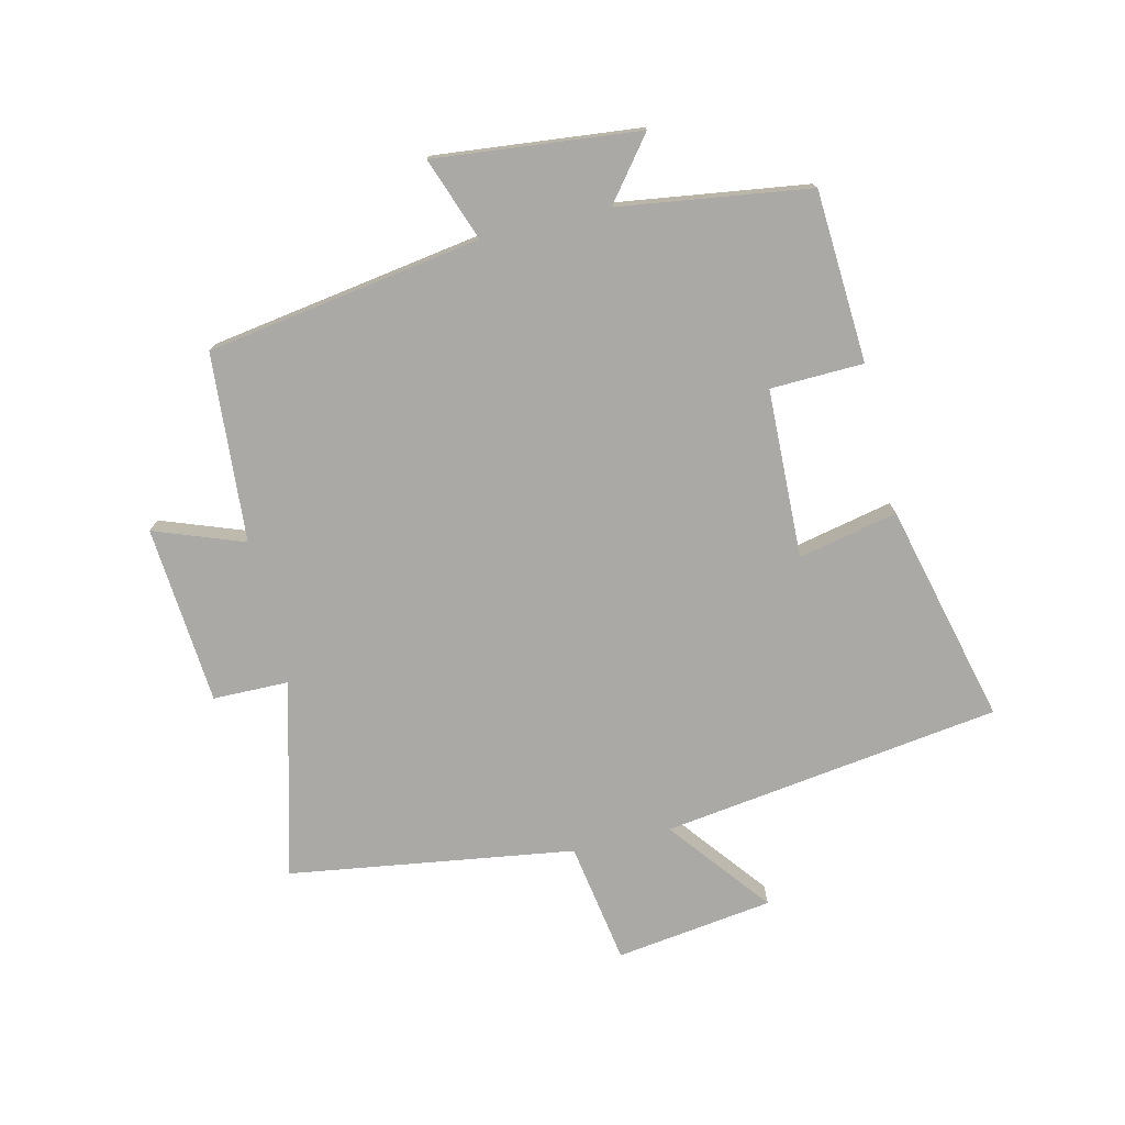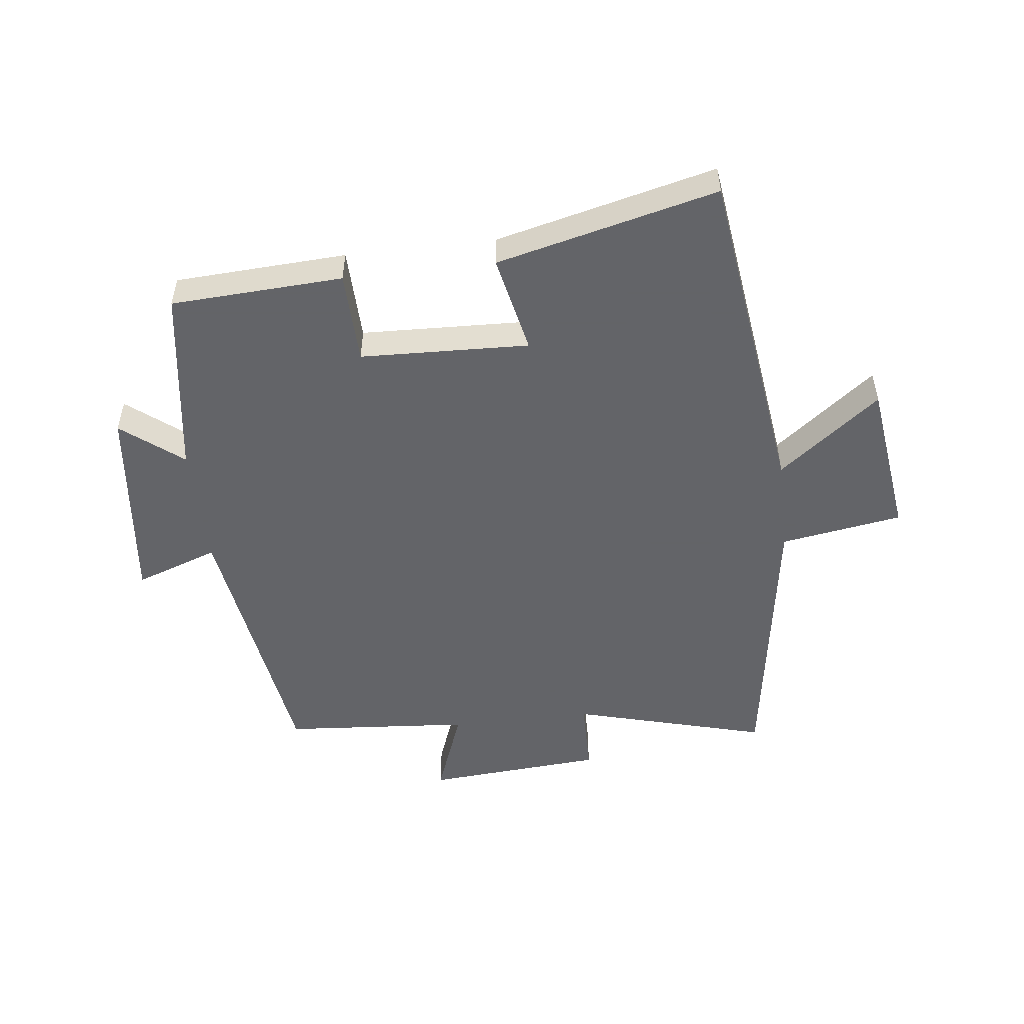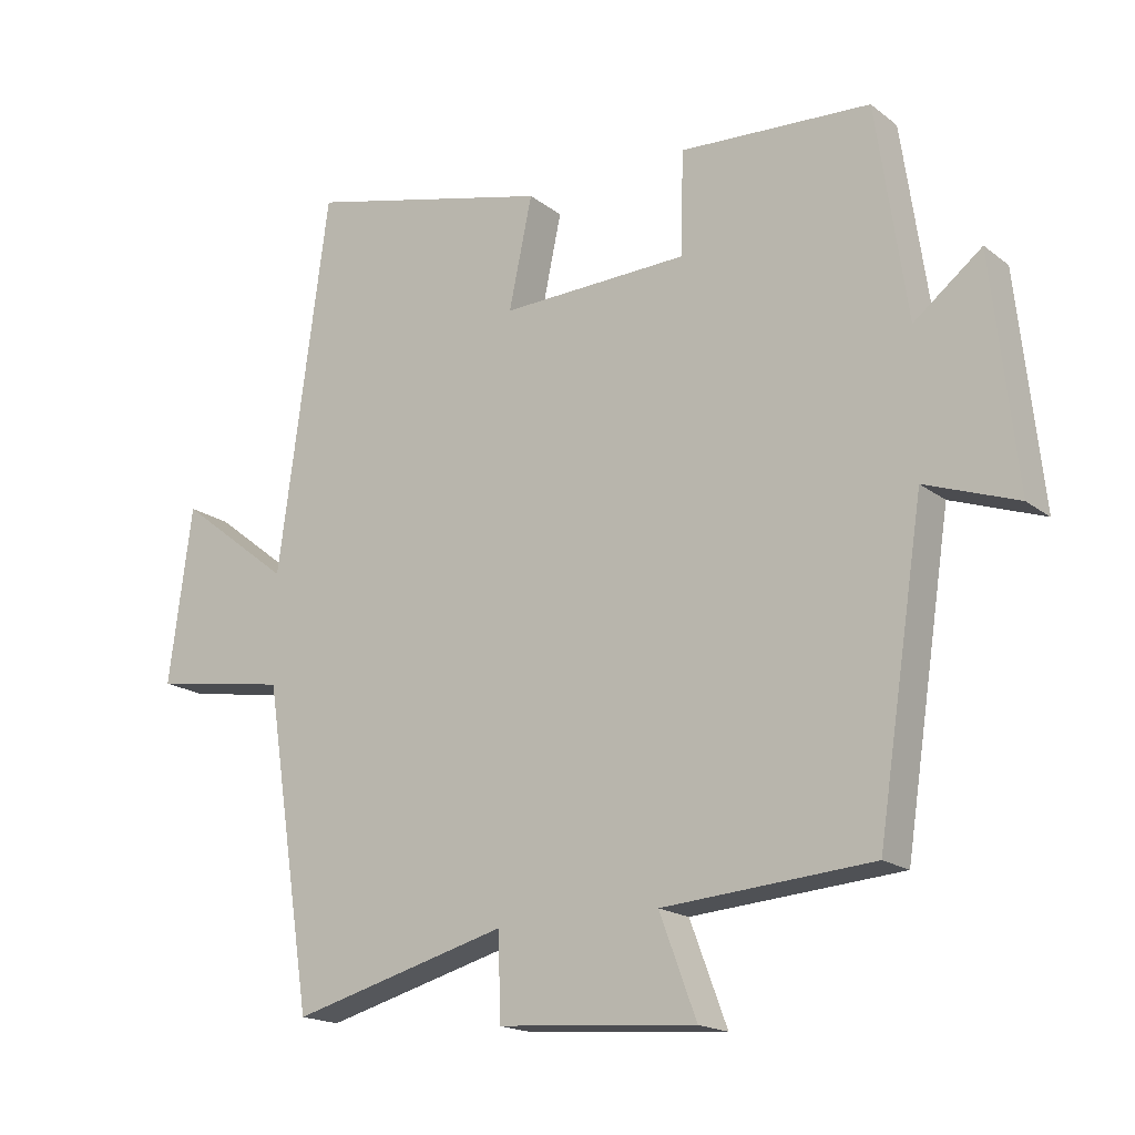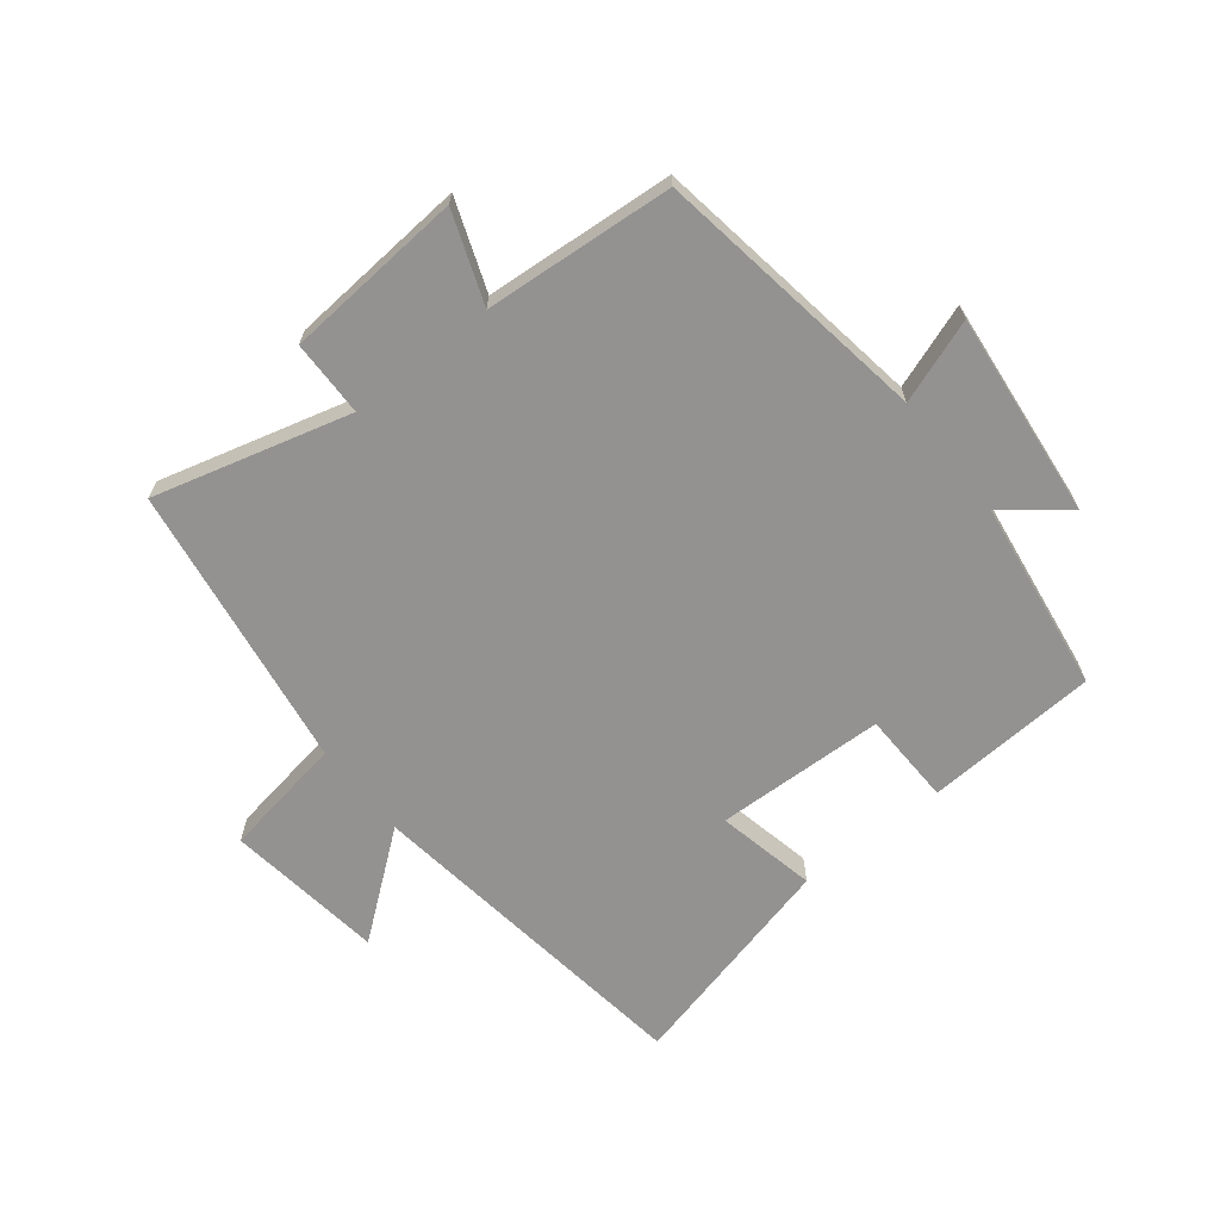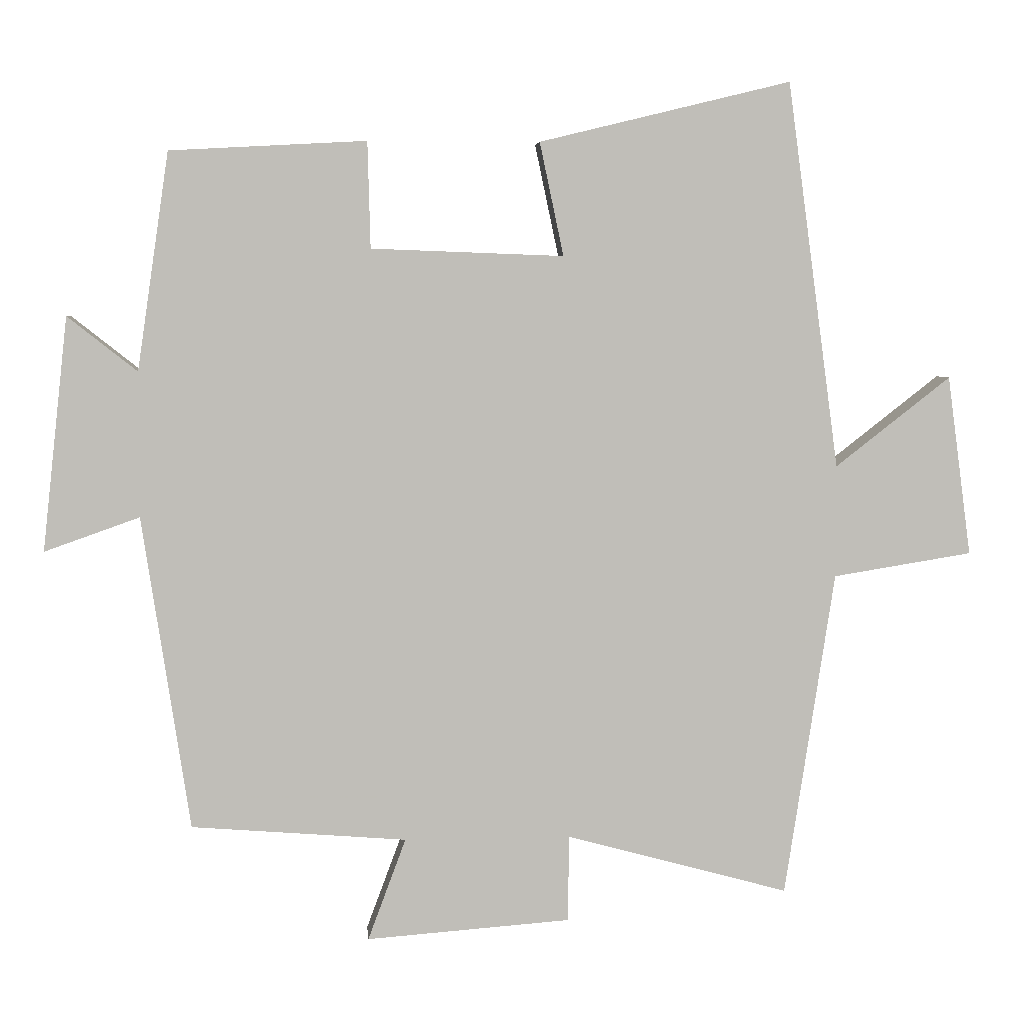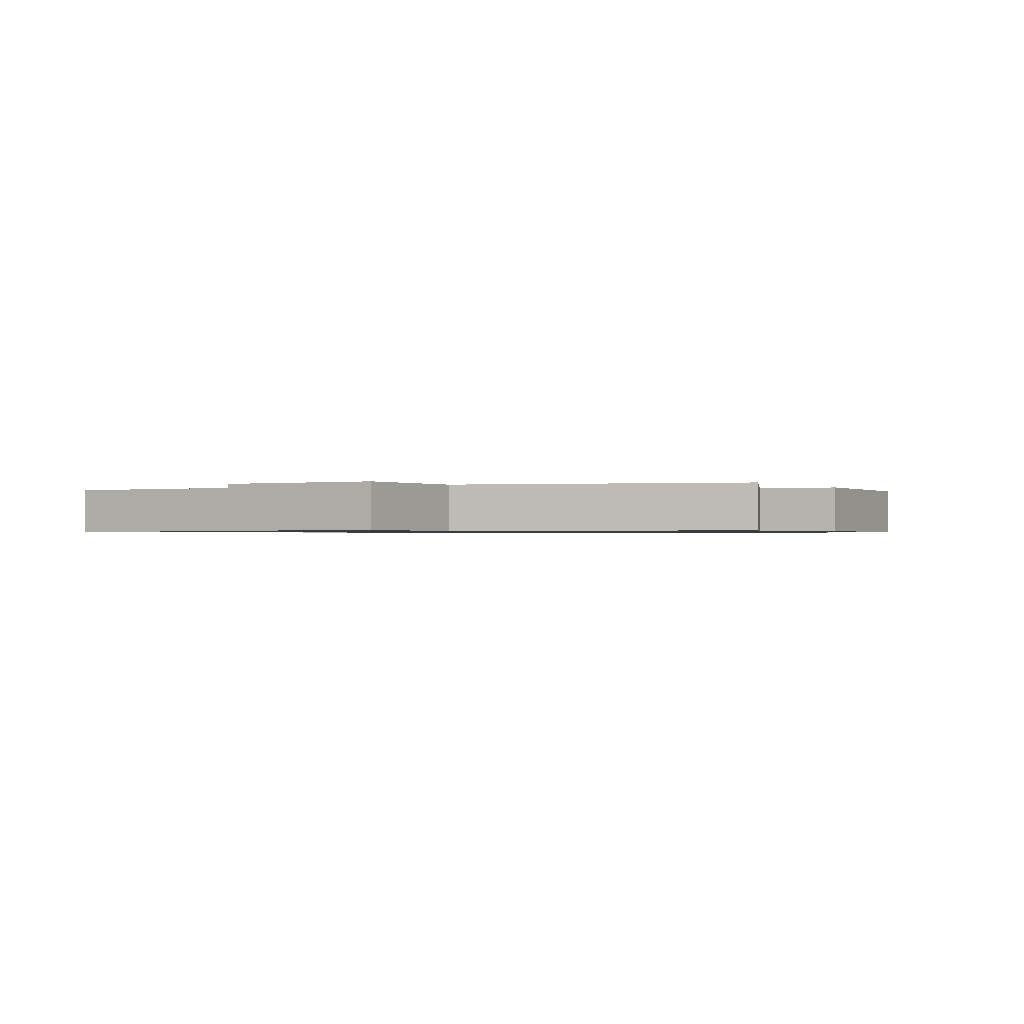
<metadata>
{"format":"obj","ext":"obj","renderer":"f3d","projection":"perspective","resolution":1024,"background":"white","views":[{"elev":-75.3,"azim":-76.4,"up":"+Y"},{"elev":-51.3,"azim":6.7,"up":"+Y"},{"elev":-17.7,"azim":-145.5,"up":"+Z"},{"elev":-66.4,"azim":-141.5,"up":"+Y"},{"elev":4.7,"azim":-4.8,"up":"+Z"},{"elev":-0.8,"azim":112.9,"up":"+Y"}]}
</metadata>
<code>
v 0.429 0.07 -0.586
v 0.112 0.07 -0.5
v 0.11 0.07 -0.623
v -0.18 0.07 -0.645
v -0.126 0.07 -0.5
v -0.432 0.07 -0.476
v -0.5 0.07 -0.03
v -0.635 0.07 -0.078
v -0.599 0.07 0.254
v -0.5 0.07 0.176
v -0.455 0.07 0.485
v -0.176 0.07 0.5
v -0.172 0.07 0.349
v 0.102 0.07 0.339
v 0.068 0.07 0.5
v 0.426 0.07 0.587
v 0.5 0.07 0.037
v 0.664 0.07 0.165
v 0.698 0.07 -0.091
v 0.5 0.07 -0.123
v 0.429 0 -0.586
v 0.112 0 -0.5
v 0.11 0 -0.623
v -0.18 0 -0.645
v -0.126 0 -0.5
v -0.432 0 -0.476
v -0.5 0 -0.03
v -0.635 0 -0.078
v -0.599 0 0.254
v -0.5 0 0.176
v -0.455 0 0.485
v -0.176 0 0.5
v -0.172 0 0.349
v 0.102 0 0.339
v 0.068 0 0.5
v 0.426 0 0.587
v 0.5 0 0.037
v 0.664 0 0.165
v 0.698 0 -0.091
v 0.5 0 -0.123
f 17 18 19 20
f 17 20 1
f 16 17 1
f 15 16 1
f 14 15 1
f 13 14 1 2
f 10 11 12 13
f 10 13 2 3
f 7 8 9 10
f 5 6 7 10
f 5 10 3
f 3 4 5
f 40 39 38 37
f 21 40 37
f 21 37 36
f 21 36 35
f 21 35 34
f 22 21 34 33
f 33 32 31 30
f 23 22 33 30
f 30 29 28 27
f 30 27 26 25
f 23 30 25
f 25 24 23
f 1 21 22 2
f 2 22 23 3
f 3 23 24 4
f 4 24 25 5
f 5 25 26 6
f 6 26 27 7
f 7 27 28 8
f 8 28 29 9
f 9 29 30 10
f 10 30 31 11
f 11 31 32 12
f 12 32 33 13
f 13 33 34 14
f 14 34 35 15
f 15 35 36 16
f 16 36 37 17
f 17 37 38 18
f 18 38 39 19
f 19 39 40 20
f 20 40 21 1

</code>
